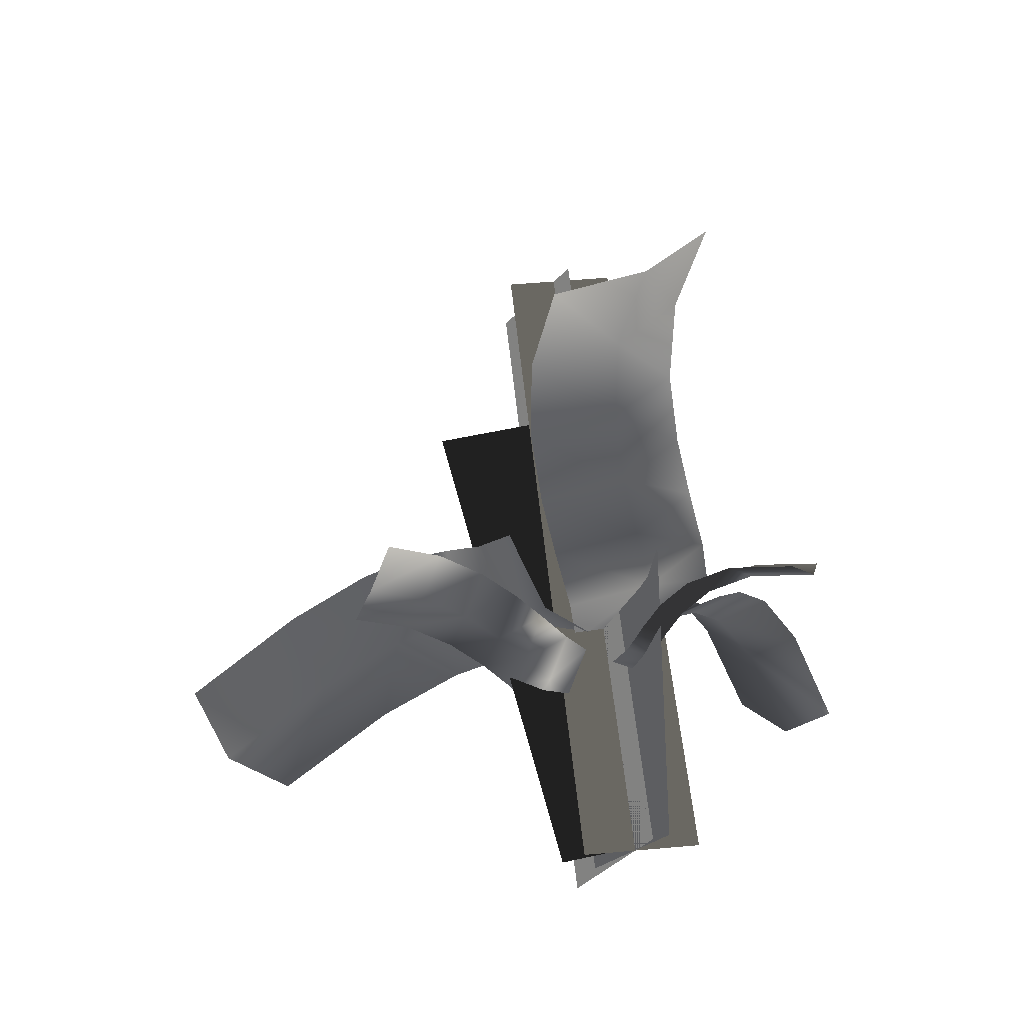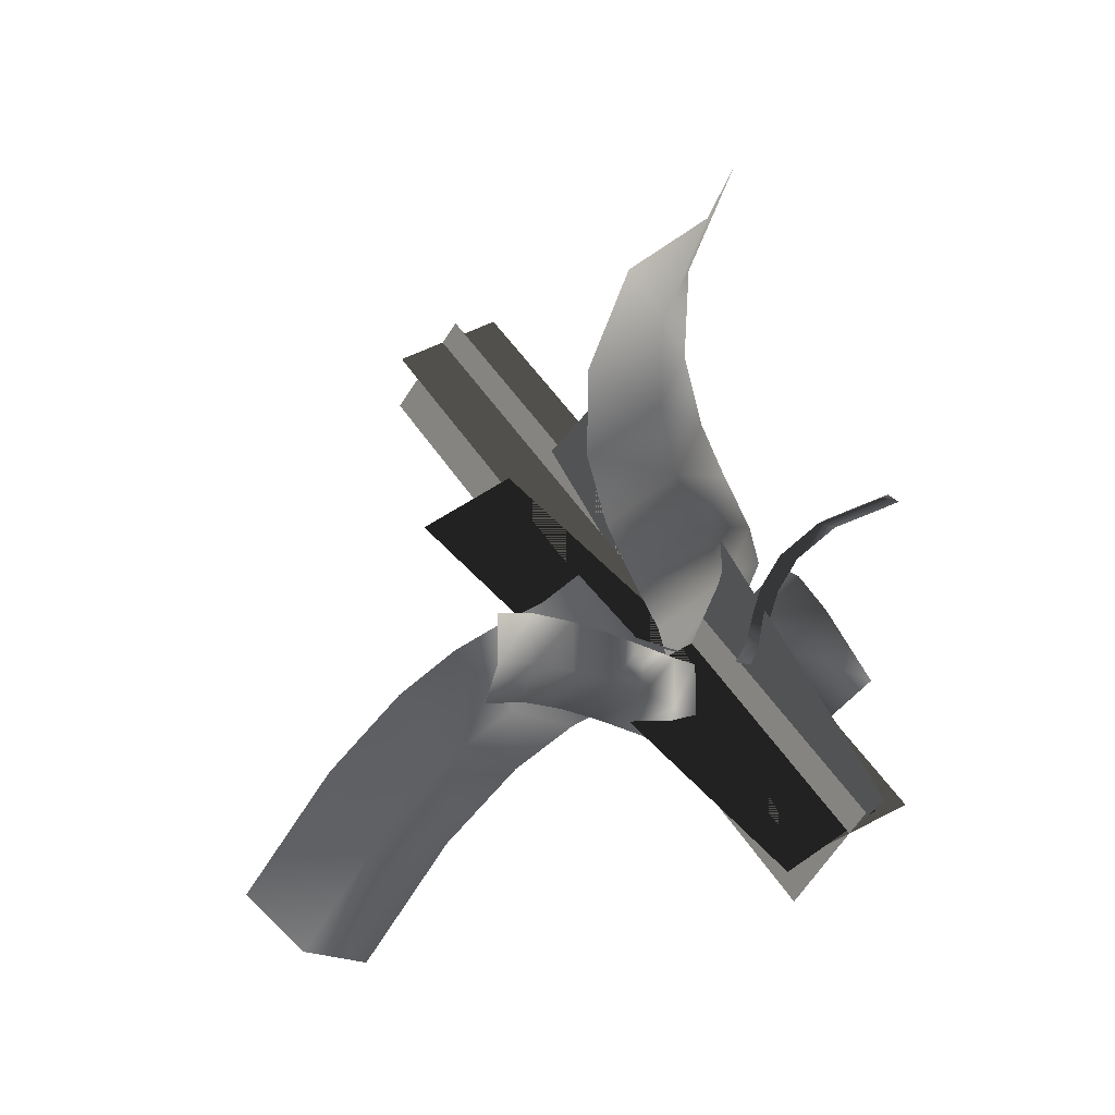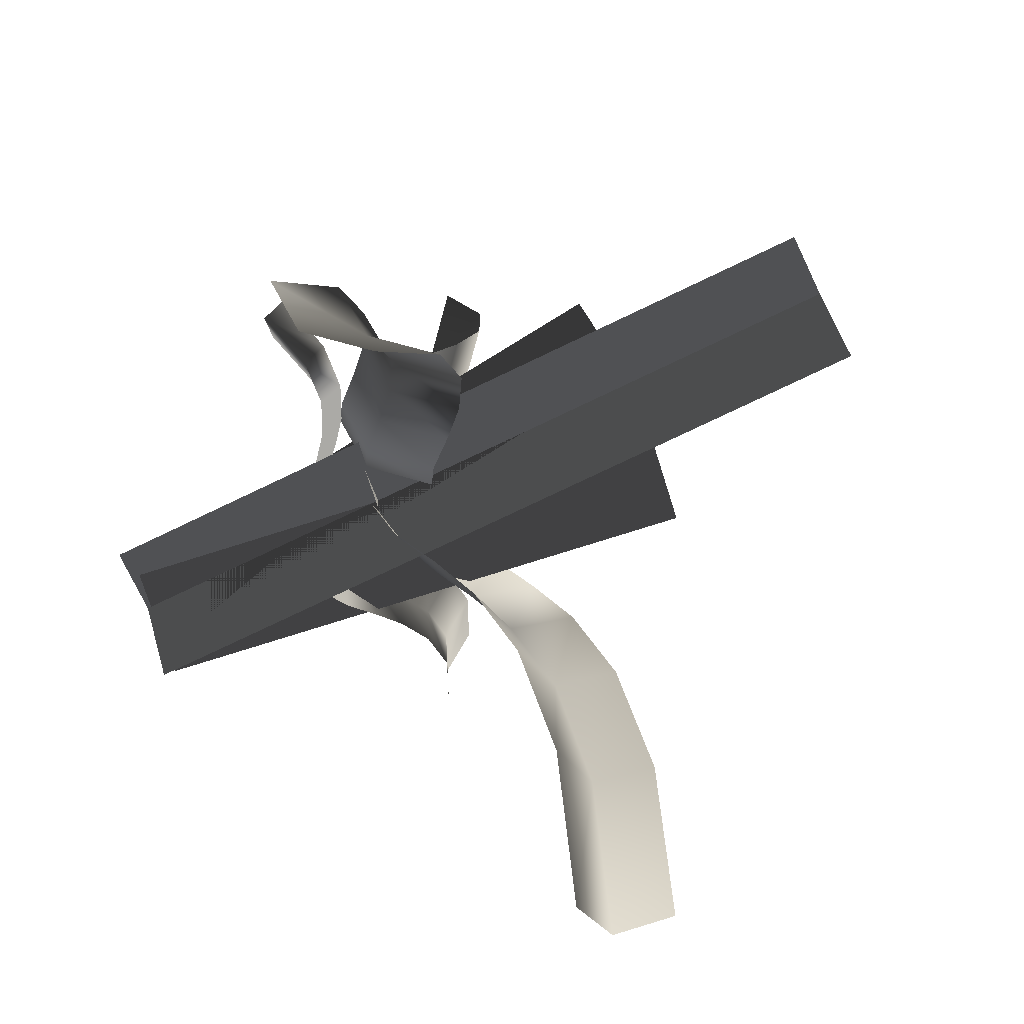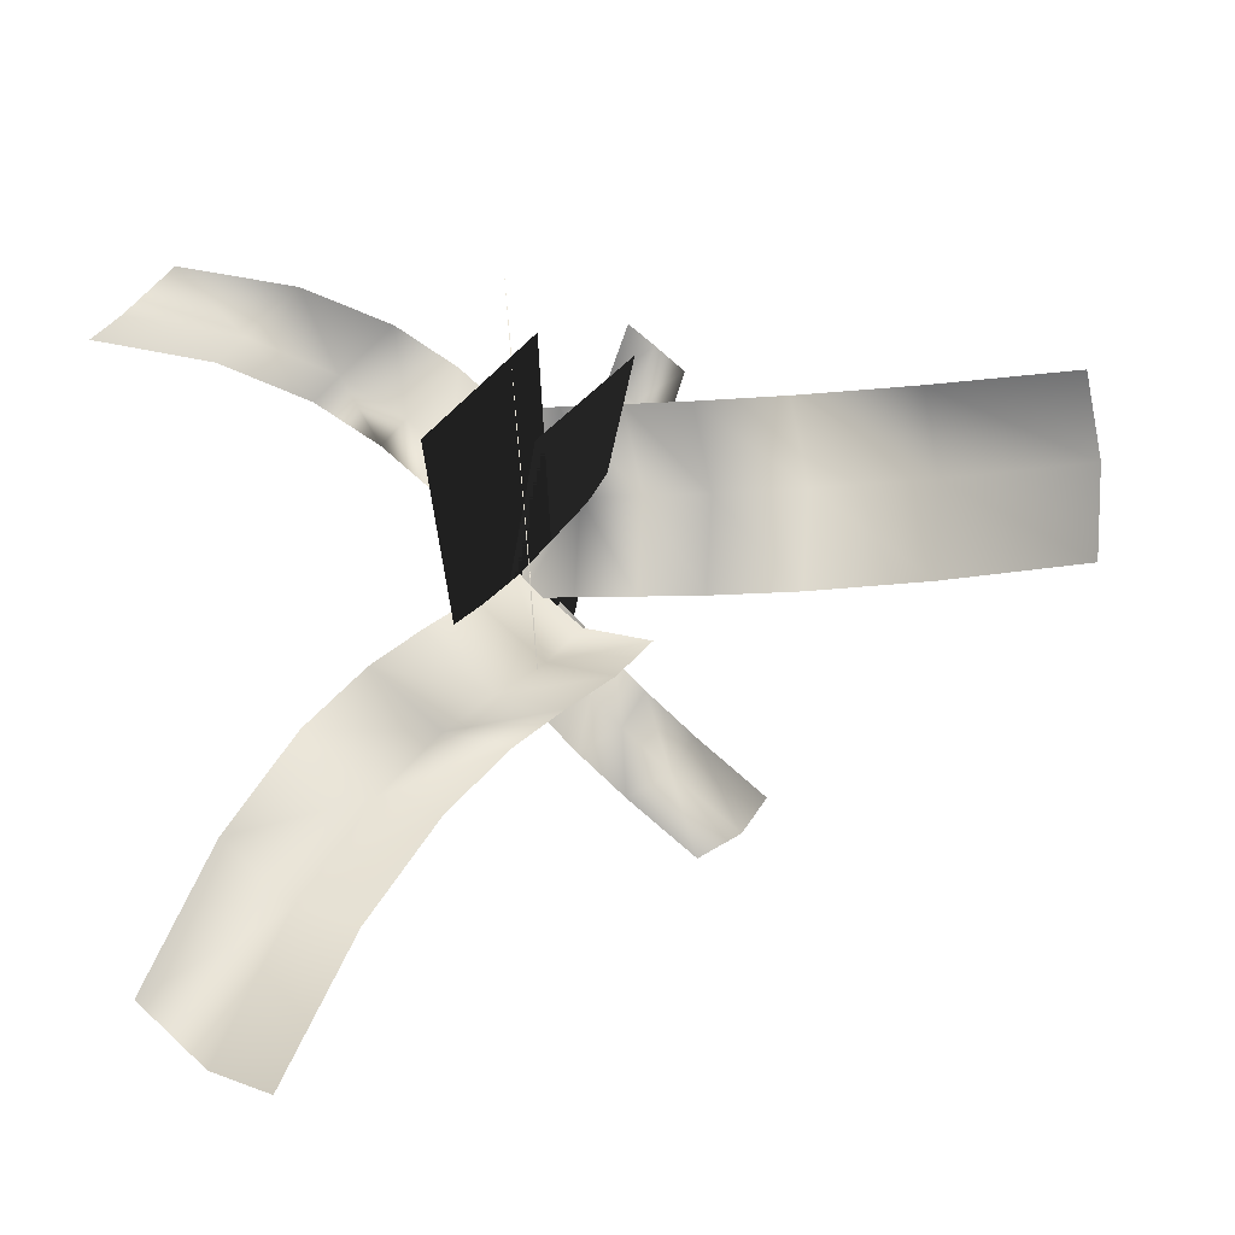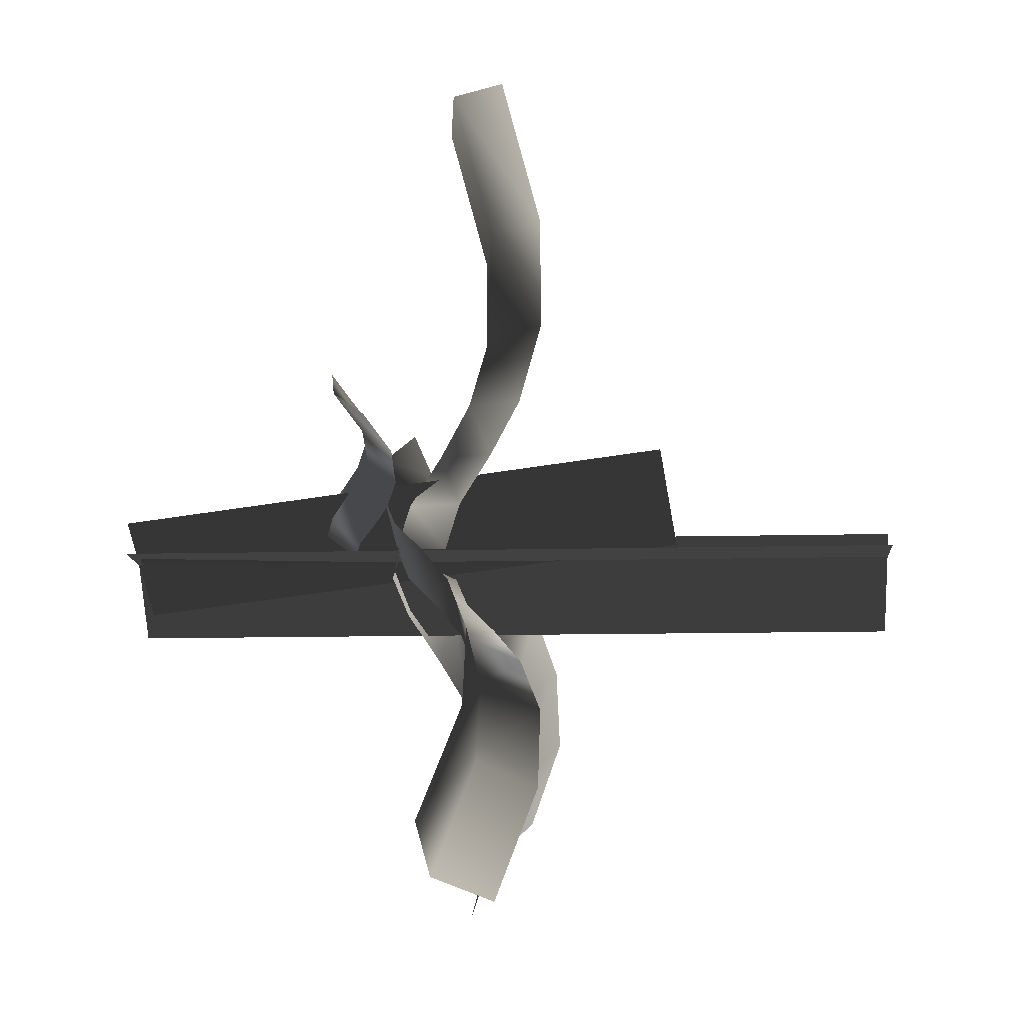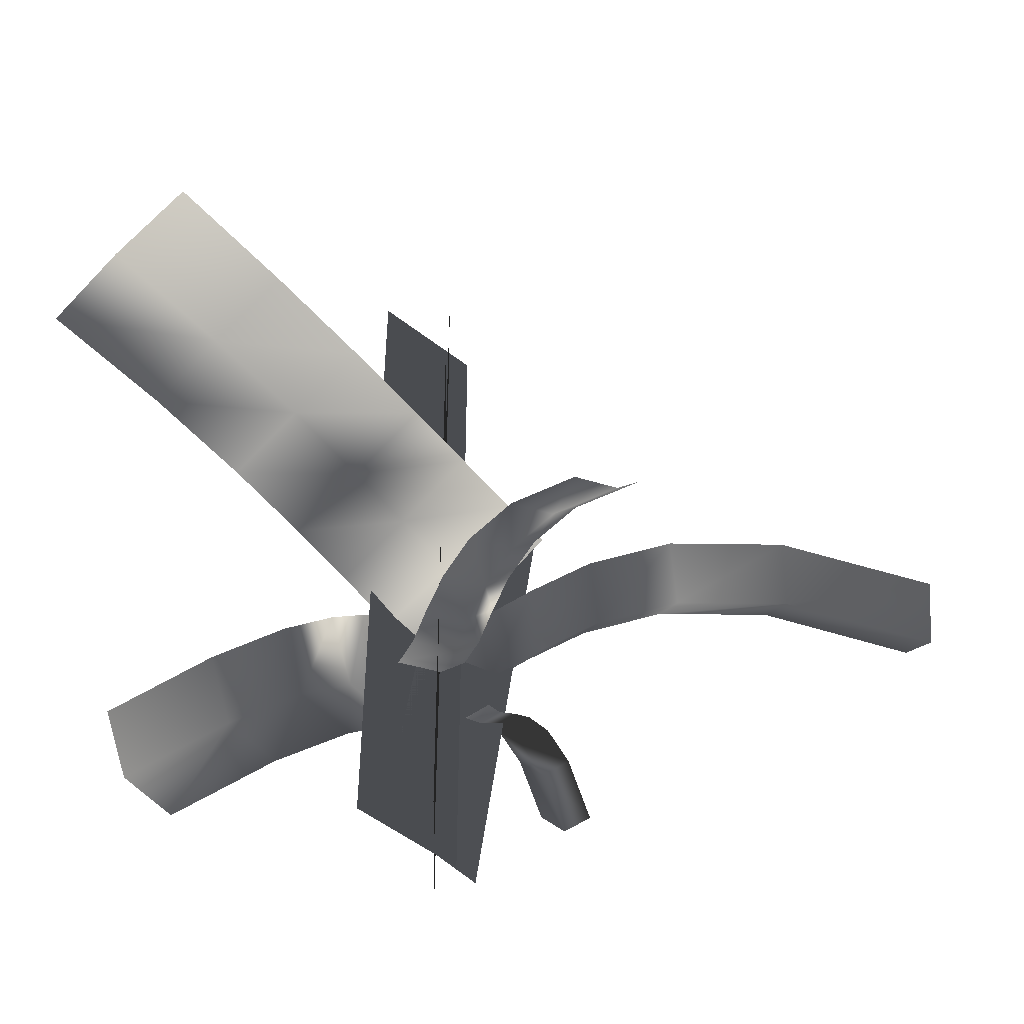
<metadata>
{"format":"obj","ext":"obj","renderer":"f3d","projection":"perspective","resolution":1024,"background":"white","views":[{"elev":52.9,"azim":-5.5,"up":"+Z"},{"elev":48.1,"azim":-31.0,"up":"+Z"},{"elev":-75.7,"azim":115.6,"up":"+Z"},{"elev":73.8,"azim":-94.8,"up":"+Y"},{"elev":-11.5,"azim":93.6,"up":"+Z"},{"elev":-50.8,"azim":-90.9,"up":"+Y"}]}
</metadata>
<code>
v  10.22 -0.03702 -2.89
v  10.13 -0.04975 -2.89
v  10.16 0.4154 -2.89
v  10.07 0.4026 -2.89
g Object266
f -4 -2 -1 -3
v  10.15 0.5922 -2.89
v  10.25 0.5922 -2.89
v  10.15 -0.04435 -2.89
v  10.25 -0.04435 -2.89
g Object267
f -2 -1 -3 -4
v  9.819 0.2723 -3.084
v  9.898 0.2185 -3.179
v  10.12 0.2281 -2.809
v  10.2 0.1743 -2.904
v  10.14 0.1822 -2.856
v  9.845 0.2264 -3.131
v  10.17 0.1852 -2.932
v  10.12 0.1931 -2.884
v  10.09 0.239 -2.837
v  10.14 0.2099 -2.968
v  10.09 0.2177 -2.92
v  10.06 0.2637 -2.873
v  10.11 0.2328 -3.006
v  10.06 0.2407 -2.958
v  10.03 0.2866 -2.911
v  10.07 0.2502 -3.054
v  10.01 0.2586 -3.006
v  9.989 0.304 -2.959
v  9.998 0.2501 -3.113
v  9.945 0.258 -3.065
v  9.919 0.3039 -3.018
g Object268
f -1 -2 -16 -21
f -18 -15 -14 -17
f -19 -17 -14 -13
f -12 -11 -14 -15
f -13 -14 -11 -10
f -9 -8 -11 -12
f -10 -11 -8 -7
f -6 -5 -8 -9
f -7 -8 -5 -4
f -3 -2 -5 -6
f -4 -5 -2 -1
f -20 -16 -2 -3
v  10.35 0.2723 -3.183
v  10.43 0.2185 -3.127
v  10.19 0.2281 -2.905
v  10.26 0.1743 -2.849
v  10.23 0.1822 -2.888
v  10.39 0.2264 -3.166
v  10.28 0.1852 -2.874
v  10.24 0.1931 -2.913
v  10.21 0.239 -2.93
v  10.3 0.2099 -2.9
v  10.27 0.2177 -2.939
v  10.23 0.2637 -2.956
v  10.33 0.2328 -2.929
v  10.29 0.2407 -2.968
v  10.25 0.2866 -2.985
v  10.36 0.2502 -2.972
v  10.32 0.2586 -3.012
v  10.28 0.304 -3.028
v  10.39 0.2501 -3.037
v  10.35 0.258 -3.076
v  10.32 0.3039 -3.093
g Object269
f -1 -2 -16 -21
f -18 -15 -14 -17
f -19 -17 -14 -13
f -12 -11 -14 -15
f -13 -14 -11 -10
f -9 -8 -11 -12
f -10 -11 -8 -7
f -6 -5 -8 -9
f -7 -8 -5 -4
f -3 -2 -5 -6
f -4 -5 -2 -1
f -20 -16 -2 -3
v  10.21 0.5922 -2.873
v  10.15 0.5922 -2.946
v  10.21 -0.04435 -2.873
v  10.15 -0.04435 -2.946
g Object270
f -2 -1 -3 -4
v  10.27 0.2723 -2.493
v  10.15 0.2185 -2.493
v  10.29 0.2281 -2.898
v  10.17 0.1743 -2.898
v  10.24 0.1822 -2.888
v  10.22 0.2264 -2.483
v  10.17 0.1852 -2.86
v  10.24 0.1931 -2.85
v  10.29 0.239 -2.86
v  10.16 0.2099 -2.816
v  10.23 0.2177 -2.806
v  10.28 0.2637 -2.816
v  10.14 0.2328 -2.769
v  10.22 0.2407 -2.759
v  10.27 0.2866 -2.769
v  10.14 0.2502 -2.703
v  10.21 0.2586 -2.693
v  10.26 0.304 -2.703
v  10.14 0.2501 -2.612
v  10.21 0.258 -2.602
v  10.26 0.3039 -2.612
g Object271
f -1 -2 -16 -21
f -18 -15 -14 -17
f -19 -17 -14 -13
f -12 -11 -14 -15
f -13 -14 -11 -10
f -9 -8 -11 -12
f -10 -11 -8 -7
f -6 -5 -8 -9
f -7 -8 -5 -4
f -3 -2 -5 -6
f -4 -5 -2 -1
f -20 -16 -2 -3
v  10.01 0.1732 -2.737
v  9.98 0.1381 -2.788
v  10.18 0.1444 -2.87
v  10.14 0.1093 -2.921
v  10.16 0.1144 -2.888
v  9.994 0.1432 -2.756
v  10.13 0.1164 -2.91
v  10.14 0.1215 -2.877
v  10.16 0.1515 -2.859
v  10.11 0.1324 -2.899
v  10.12 0.1376 -2.866
v  10.14 0.1676 -2.848
v  10.09 0.1474 -2.887
v  10.1 0.1526 -2.854
v  10.12 0.1825 -2.836
v  10.06 0.1588 -2.867
v  10.07 0.1643 -2.834
v  10.09 0.1939 -2.816
v  10.02 0.1587 -2.835
v  10.04 0.1639 -2.803
v  10.05 0.1938 -2.784
g Object272
f -1 -2 -16 -21
f -18 -15 -14 -17
f -19 -17 -14 -13
f -12 -11 -14 -15
f -13 -14 -11 -10
f -9 -8 -11 -12
f -10 -11 -8 -7
f -6 -5 -8 -9
f -7 -8 -5 -4
f -3 -2 -5 -6
f -4 -5 -2 -1
f -20 -16 -2 -3
v  10.16 -0.03702 -2.928
v  10.22 -0.04975 -2.859
v  10.2 0.4154 -2.879
v  10.26 0.4026 -2.81
g Object273
f -4 -2 -1 -3
v  10.38 0.1696 -2.804
v  10.35 0.1406 -2.764
v  10.22 0.1458 -2.89
v  10.19 0.1168 -2.85
v  10.22 0.1211 -2.871
v  10.37 0.1449 -2.785
v  10.21 0.1227 -2.841
v  10.23 0.1269 -2.862
v  10.24 0.1516 -2.881
v  10.22 0.136 -2.829
v  10.24 0.1402 -2.85
v  10.25 0.1649 -2.869
v  10.24 0.1483 -2.817
v  10.26 0.1525 -2.838
v  10.27 0.1773 -2.857
v  10.26 0.1577 -2.801
v  10.28 0.1622 -2.822
v  10.29 0.1866 -2.841
v  10.3 0.1576 -2.783
v  10.32 0.1619 -2.804
v  10.33 0.1866 -2.823
g Object274
f -1 -2 -16 -21
f -18 -15 -14 -17
f -19 -17 -14 -13
f -12 -11 -14 -15
f -13 -14 -11 -10
f -9 -8 -11 -12
f -10 -11 -8 -7
f -6 -5 -8 -9
f -7 -8 -5 -4
f -3 -2 -5 -6
f -4 -5 -2 -1
f -20 -16 -2 -3

</code>
